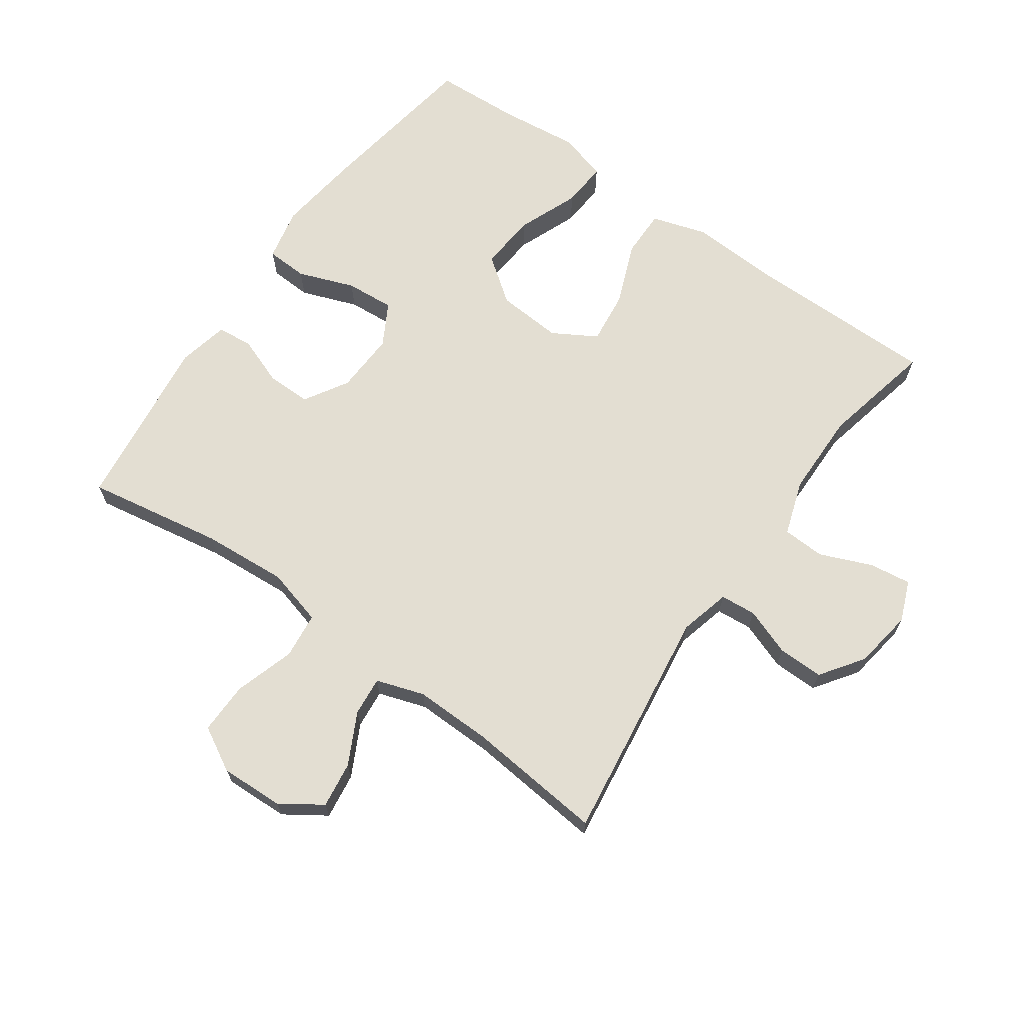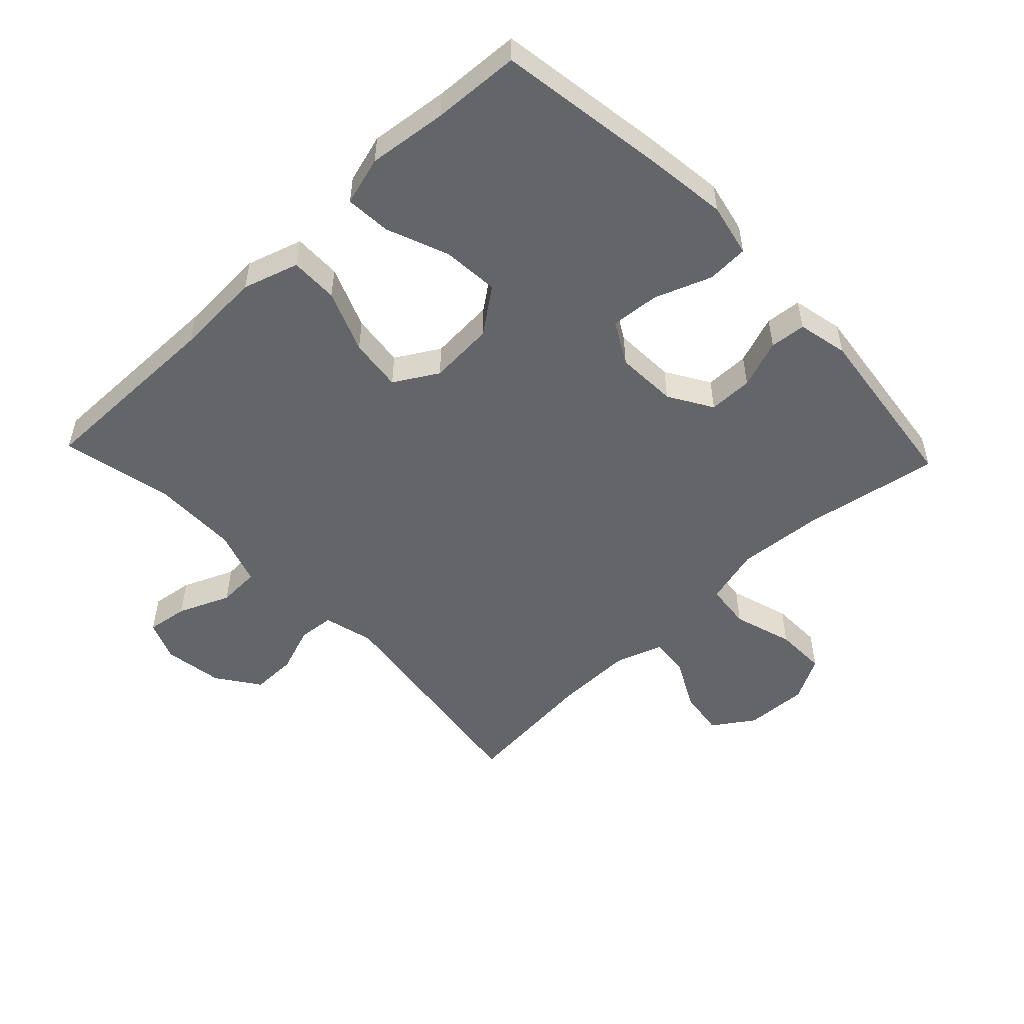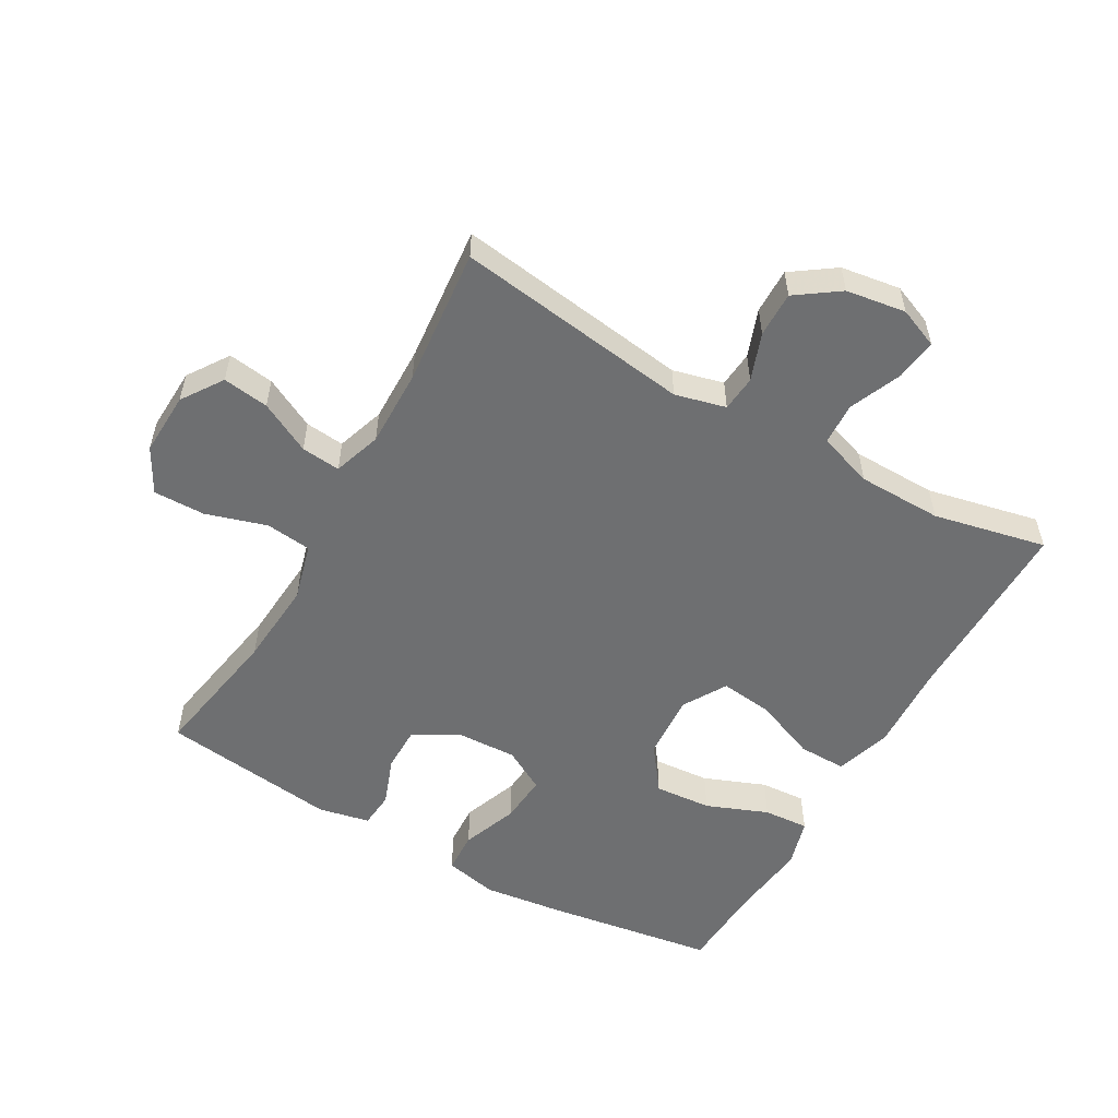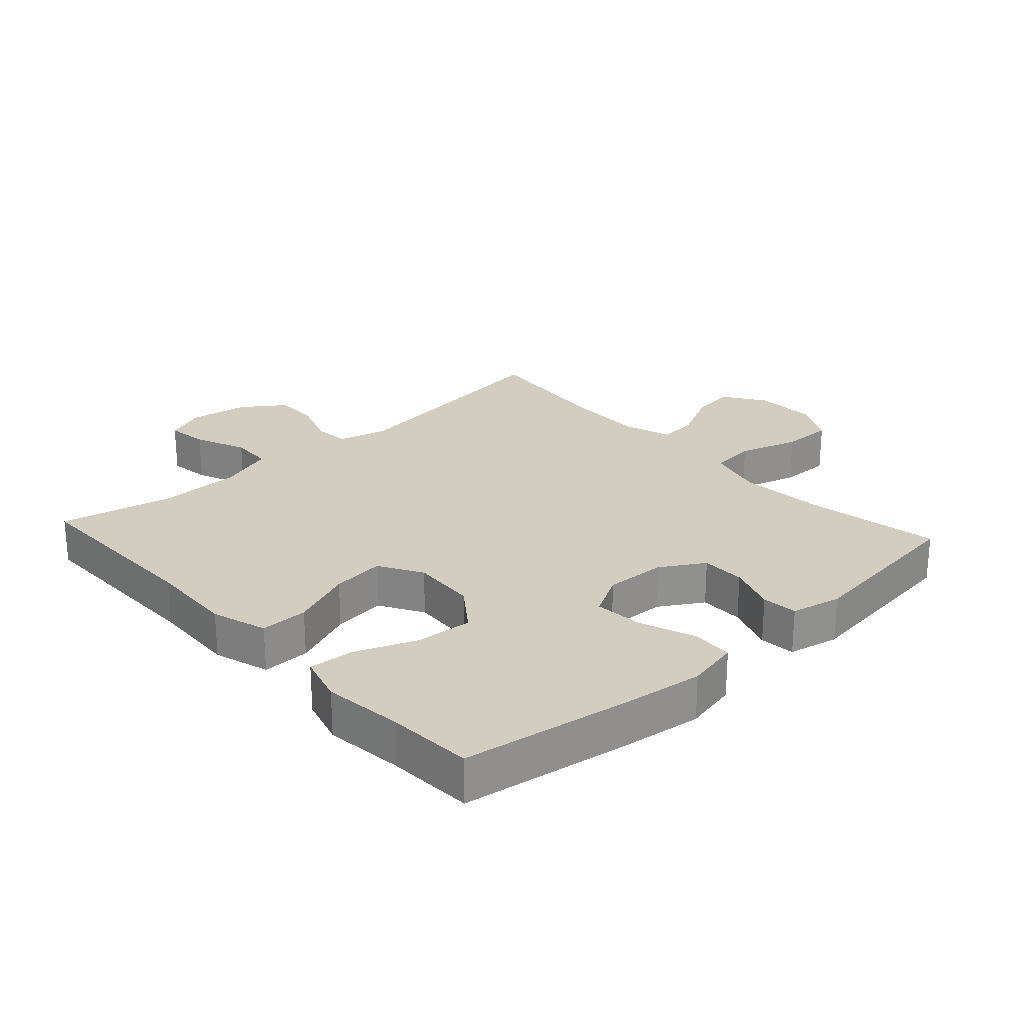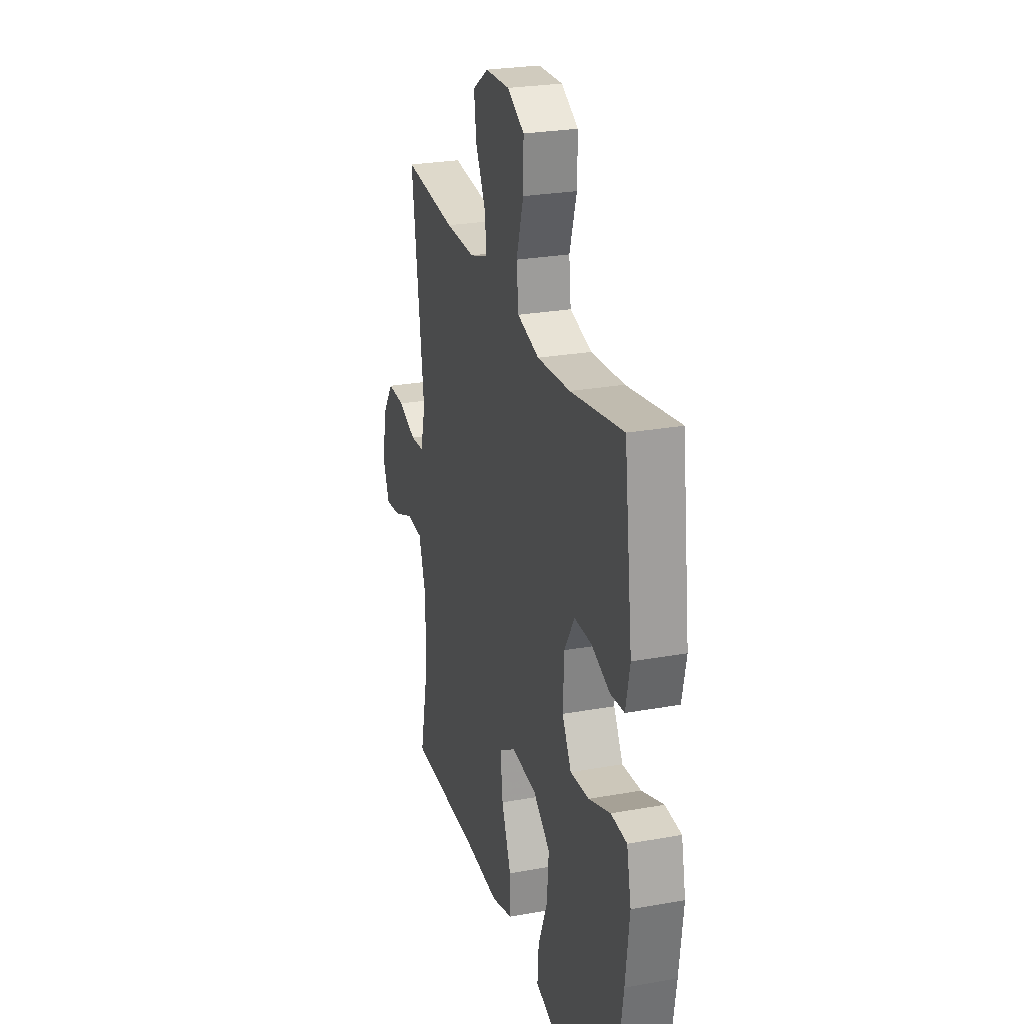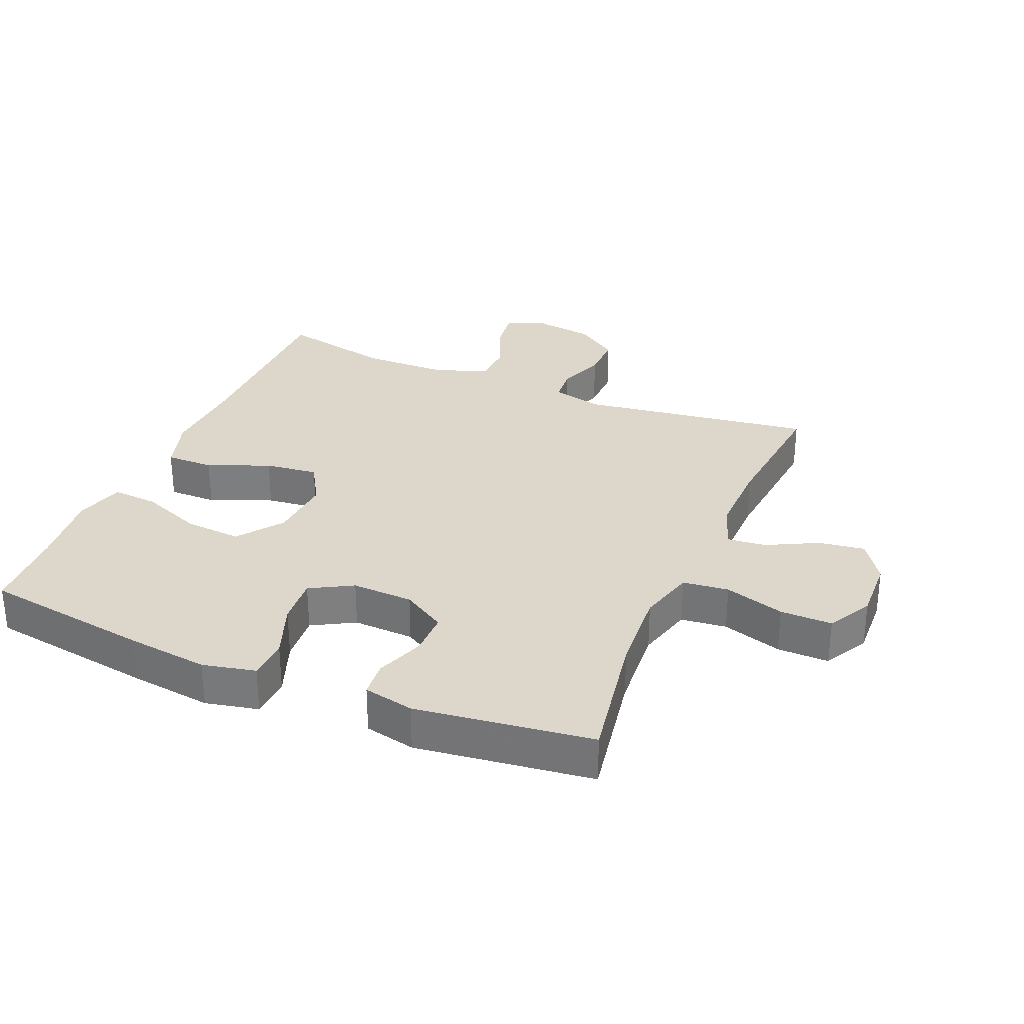
<metadata>
{"format":"obj","ext":"obj","renderer":"f3d","projection":"perspective","resolution":1024,"background":"white","views":[{"elev":67.5,"azim":35.4,"up":"+Y"},{"elev":-51.5,"azim":-136.5,"up":"+Y"},{"elev":-54.6,"azim":60.3,"up":"+Y"},{"elev":24.8,"azim":-132.3,"up":"+Y"},{"elev":26.0,"azim":-106.0,"up":"+Z"},{"elev":30.6,"azim":-67.2,"up":"+Y"}]}
</metadata>
<code>
v 0.5 0.07 -0.5
v 0.199 0.07 -0.499
v 0.062 0.07 -0.506
v -0.025 0.07 -0.479
v -0.024 0.07 -0.404
v 0.015 0.07 -0.307
v 0.025 0.07 -0.224
v -0.043 0.07 -0.184
v -0.145 0.07 -0.191
v -0.215 0.07 -0.243
v -0.208 0.07 -0.332
v -0.17 0.07 -0.428
v -0.165 0.07 -0.499
v -0.241 0.07 -0.521
v -0.364 0.07 -0.507
v -0.5 0.07 -0.5
v -0.54 0.07 -0.237
v -0.556 0.07 -0.109
v -0.538 0.07 -0.026
v -0.473 0.07 -0.023
v -0.385 0.07 -0.056
v -0.309 0.07 -0.062
v -0.272 0.07 0.004
v -0.276 0.07 0.1
v -0.317 0.07 0.168
v -0.386 0.07 0.168
v -0.462 0.07 0.14
v -0.518 0.07 0.145
v -0.535 0.07 0.224
v -0.5 0.07 0.5
v -0.287 0.07 0.463
v -0.153 0.07 0.453
v -0.064 0.07 0.477
v -0.056 0.07 0.549
v -0.085 0.07 0.643
v -0.086 0.07 0.724
v -0.017 0.07 0.762
v 0.082 0.07 0.758
v 0.146 0.07 0.715
v 0.136 0.07 0.643
v 0.095 0.07 0.563
v 0.089 0.07 0.502
v 0.164 0.07 0.477
v 0.285 0.07 0.479
v 0.5 0.07 0.5
v 0.449 0.07 0.133
v 0.469 0.07 0.054
v 0.525 0.07 0.049
v 0.599 0.07 0.076
v 0.67 0.07 0.077
v 0.717 0.07 0.01
v 0.731 0.07 -0.083
v 0.705 0.07 -0.146
v 0.64 0.07 -0.137
v 0.559 0.07 -0.103
v 0.493 0.07 -0.106
v 0.464 0.07 -0.192
v 0.462 0.07 -0.324
v 0.5 0 -0.5
v 0.199 0 -0.499
v 0.062 0 -0.506
v -0.025 0 -0.479
v -0.024 0 -0.404
v 0.015 0 -0.307
v 0.025 0 -0.224
v -0.043 0 -0.184
v -0.145 0 -0.191
v -0.215 0 -0.243
v -0.208 0 -0.332
v -0.17 0 -0.428
v -0.165 0 -0.499
v -0.241 0 -0.521
v -0.364 0 -0.507
v -0.5 0 -0.5
v -0.54 0 -0.237
v -0.556 0 -0.109
v -0.538 0 -0.026
v -0.473 0 -0.023
v -0.385 0 -0.056
v -0.309 0 -0.062
v -0.272 0 0.004
v -0.276 0 0.1
v -0.317 0 0.168
v -0.386 0 0.168
v -0.462 0 0.14
v -0.518 0 0.145
v -0.535 0 0.224
v -0.5 0 0.5
v -0.287 0 0.463
v -0.153 0 0.453
v -0.064 0 0.477
v -0.056 0 0.549
v -0.085 0 0.643
v -0.086 0 0.724
v -0.017 0 0.762
v 0.082 0 0.758
v 0.146 0 0.715
v 0.136 0 0.643
v 0.095 0 0.563
v 0.089 0 0.502
v 0.164 0 0.477
v 0.285 0 0.479
v 0.5 0 0.5
v 0.449 0 0.133
v 0.469 0 0.054
v 0.525 0 0.049
v 0.599 0 0.076
v 0.67 0 0.077
v 0.717 0 0.01
v 0.731 0 -0.083
v 0.705 0 -0.146
v 0.64 0 -0.137
v 0.559 0 -0.103
v 0.493 0 -0.106
v 0.464 0 -0.192
v 0.462 0 -0.324
f 52 53 54 55
f 52 55 56
f 51 52 56
f 48 49 50 51
f 47 48 51 56
f 46 47 56 57
f 44 45 46
f 43 44 46 57
f 38 39 40 41
f 38 41 42
f 37 38 42
f 34 35 36 37
f 33 34 37 42
f 32 33 42 43
f 28 29 30 31
f 26 27 28 31
f 25 26 31 32
f 24 25 32 43
f 18 19 20 21
f 18 21 22
f 15 16 17 18
f 15 18 22
f 14 15 22 23
f 11 12 13 14
f 10 11 14 23
f 3 4 5 6
f 2 3 6 7
f 58 1 2 7
f 57 58 7 8
f 43 57 8
f 24 43 8 9
f 9 10 23 24
f 113 112 111 110
f 114 113 110
f 114 110 109
f 109 108 107 106
f 114 109 106 105
f 115 114 105 104
f 104 103 102
f 115 104 102 101
f 99 98 97 96
f 100 99 96
f 100 96 95
f 95 94 93 92
f 100 95 92 91
f 101 100 91 90
f 89 88 87 86
f 89 86 85 84
f 90 89 84 83
f 101 90 83 82
f 79 78 77 76
f 80 79 76
f 76 75 74 73
f 80 76 73
f 81 80 73 72
f 72 71 70 69
f 81 72 69 68
f 64 63 62 61
f 65 64 61 60
f 65 60 59 116
f 66 65 116 115
f 66 115 101
f 67 66 101 82
f 82 81 68 67
f 1 59 60 2
f 2 60 61 3
f 3 61 62 4
f 4 62 63 5
f 5 63 64 6
f 6 64 65 7
f 7 65 66 8
f 8 66 67 9
f 9 67 68 10
f 10 68 69 11
f 11 69 70 12
f 12 70 71 13
f 13 71 72 14
f 14 72 73 15
f 15 73 74 16
f 16 74 75 17
f 17 75 76 18
f 18 76 77 19
f 19 77 78 20
f 20 78 79 21
f 21 79 80 22
f 22 80 81 23
f 23 81 82 24
f 24 82 83 25
f 25 83 84 26
f 26 84 85 27
f 27 85 86 28
f 28 86 87 29
f 29 87 88 30
f 30 88 89 31
f 31 89 90 32
f 32 90 91 33
f 33 91 92 34
f 34 92 93 35
f 35 93 94 36
f 36 94 95 37
f 37 95 96 38
f 38 96 97 39
f 39 97 98 40
f 40 98 99 41
f 41 99 100 42
f 42 100 101 43
f 43 101 102 44
f 44 102 103 45
f 45 103 104 46
f 46 104 105 47
f 47 105 106 48
f 48 106 107 49
f 49 107 108 50
f 50 108 109 51
f 51 109 110 52
f 52 110 111 53
f 53 111 112 54
f 54 112 113 55
f 55 113 114 56
f 56 114 115 57
f 57 115 116 58
f 58 116 59 1

</code>
